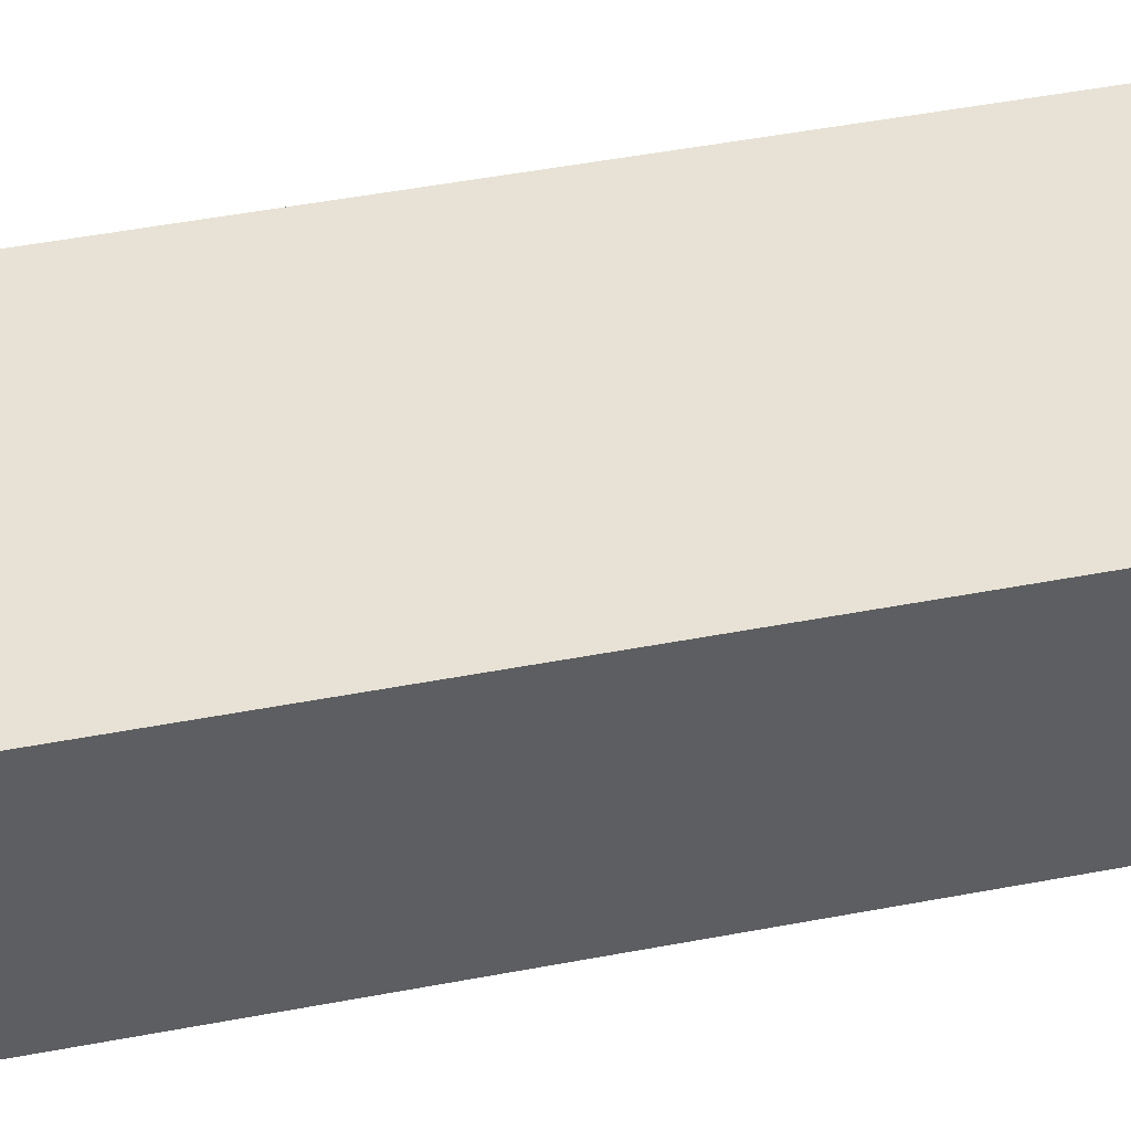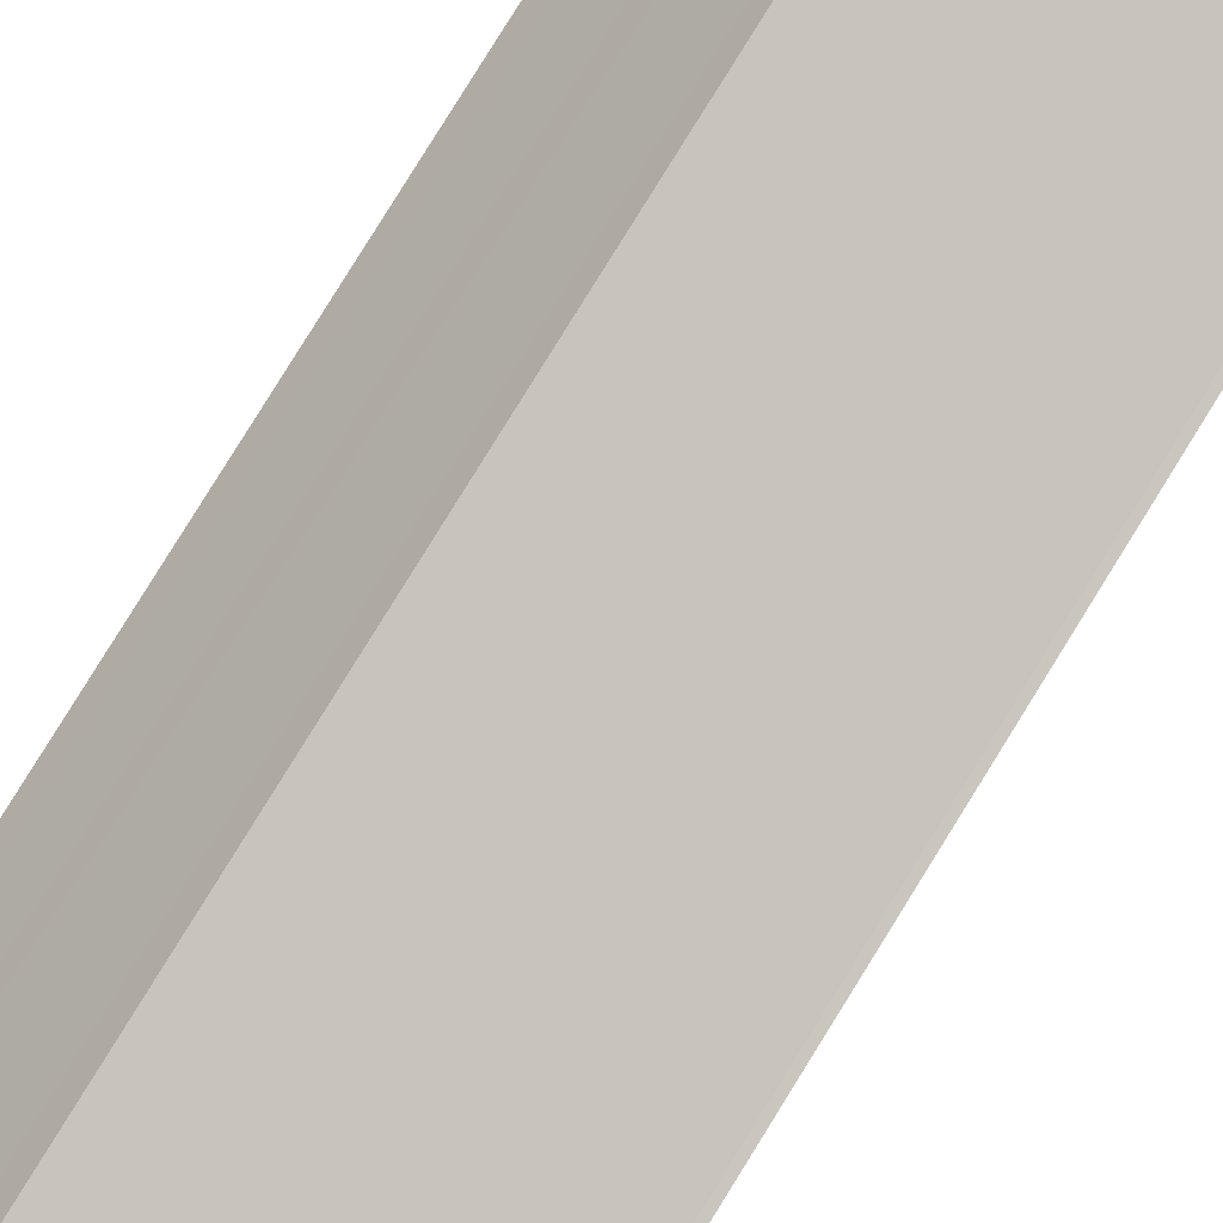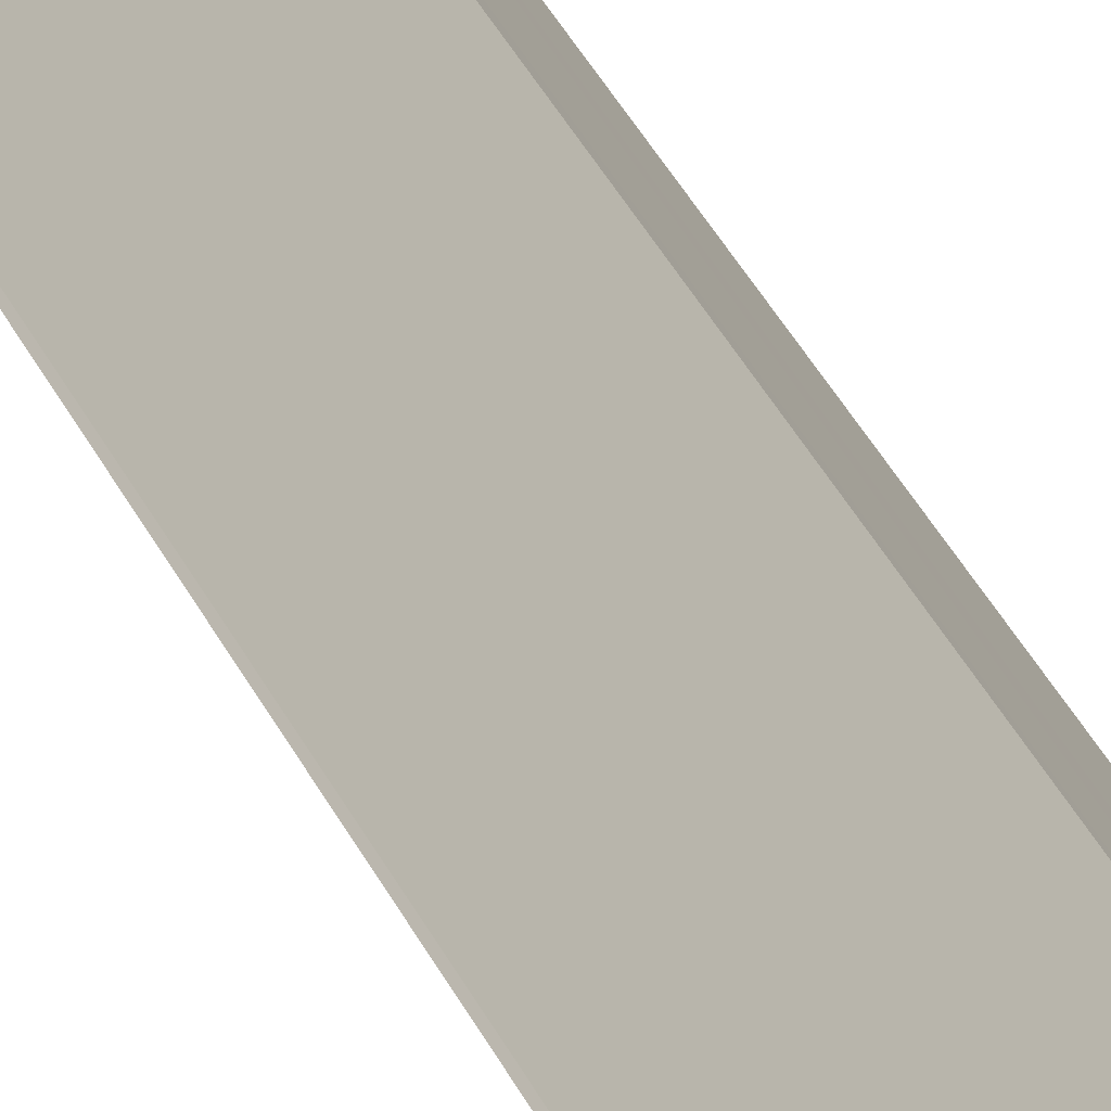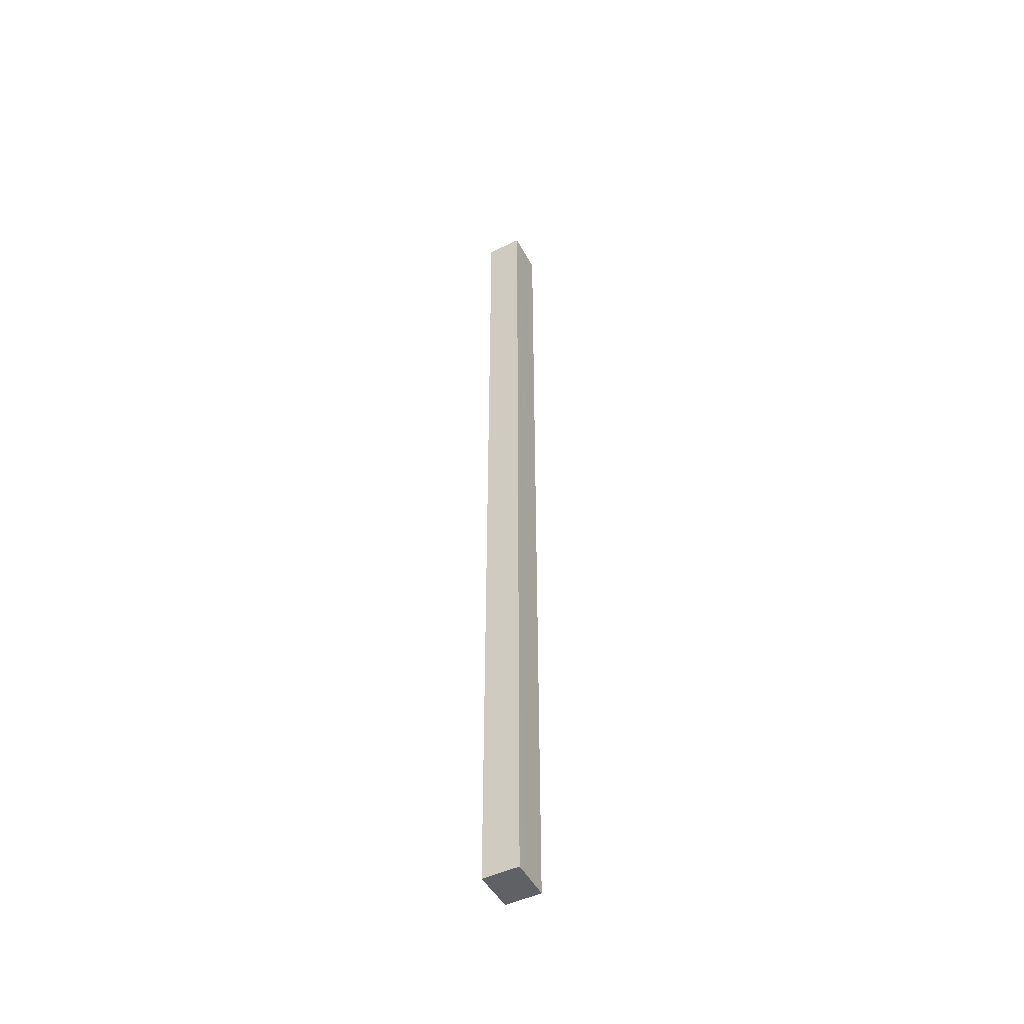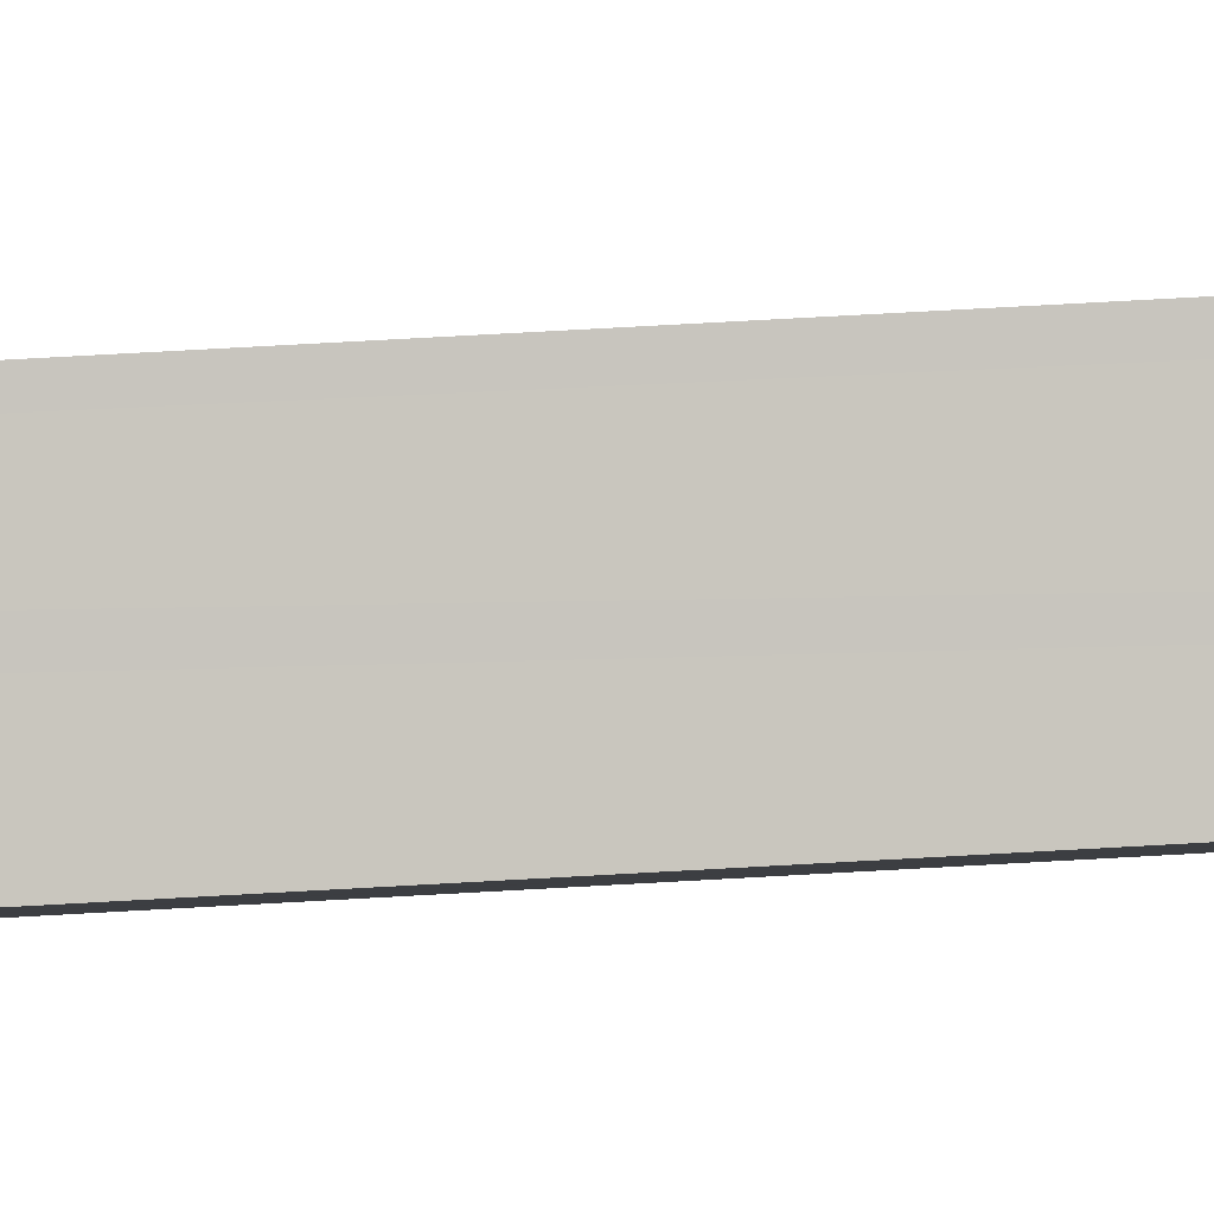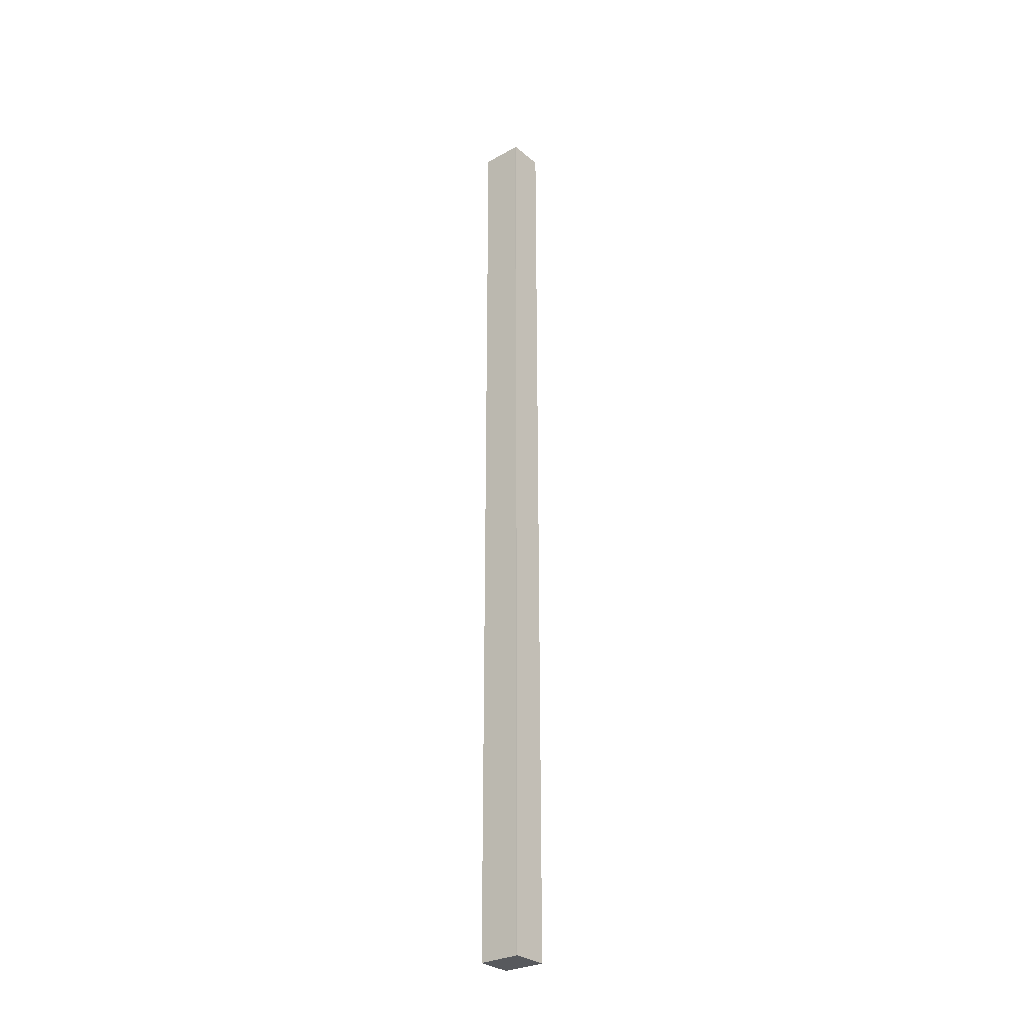
<metadata>
{"format":"obj","ext":"obj","renderer":"f3d","projection":"perspective","resolution":1024,"background":"white","views":[{"elev":11.0,"azim":50.2,"up":"+Z"},{"elev":57.3,"azim":27.8,"up":"+Z"},{"elev":20.9,"azim":165.9,"up":"+Z"},{"elev":-48.1,"azim":158.8,"up":"+Y"},{"elev":40.4,"azim":-94.7,"up":"+Z"},{"elev":-29.4,"azim":79.6,"up":"+Y"}]}
</metadata>
<code>
v  0.43 13.08 -0.387
v  0.744 13.08 0.004
v  0.754 13.08 -0.004
v  0.316 13.08 0.37
v  0.365 13.08 -0.329
v  0.249 13.08 0.291
v  0.067 13.08 0.078
v  0 13.08 8.008e-16
v  0 0 0
v  0.249 -1.782e-17 0.291
v  0.316 -2.266e-17 0.37
v  0.067 -4.776e-18 0.078
v  0.744 -2.449e-19 0.004
v  0.754 2.449e-19 -0.004
v  0.43 2.37e-17 -0.387
v  0.365 2.015e-17 -0.329
g defaultobject
f 1 2 3
f 2 1 4
f 4 1 5
f 4 5 6
f 6 5 7
f 7 5 8
f 9 7 8
f 7 9 6
f 6 9 4
f 4 9 10
f 4 10 11
f 10 9 12
f 11 2 4
f 2 11 13
f 13 3 2
f 3 13 14
f 14 1 3
f 1 14 15
f 5 9 8
f 9 5 1
f 9 1 16
f 16 1 15
f 13 15 14
f 15 13 11
f 15 11 16
f 16 11 10
f 16 10 12
f 16 12 9

</code>
